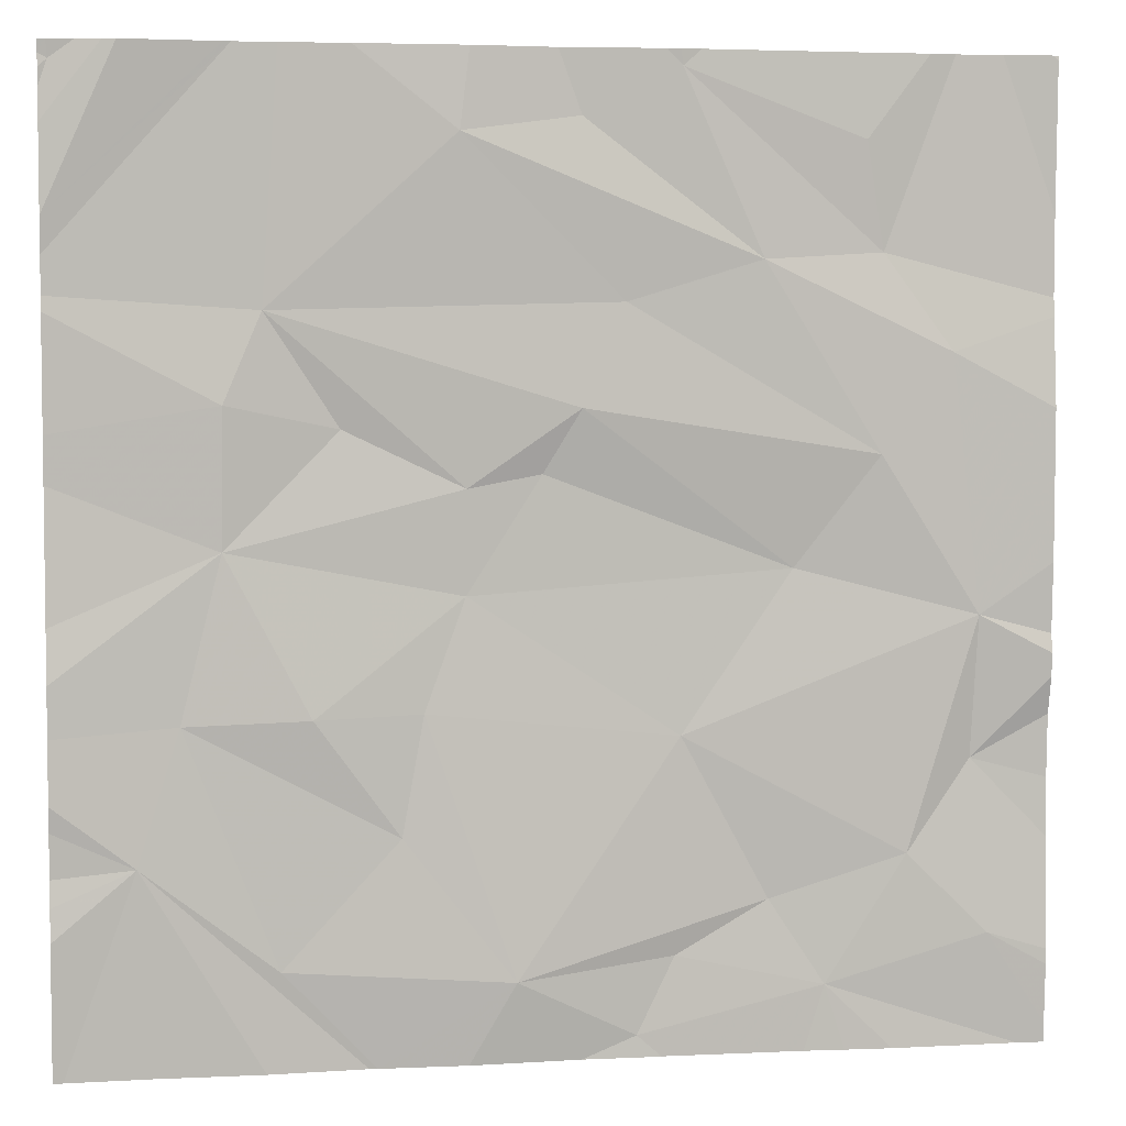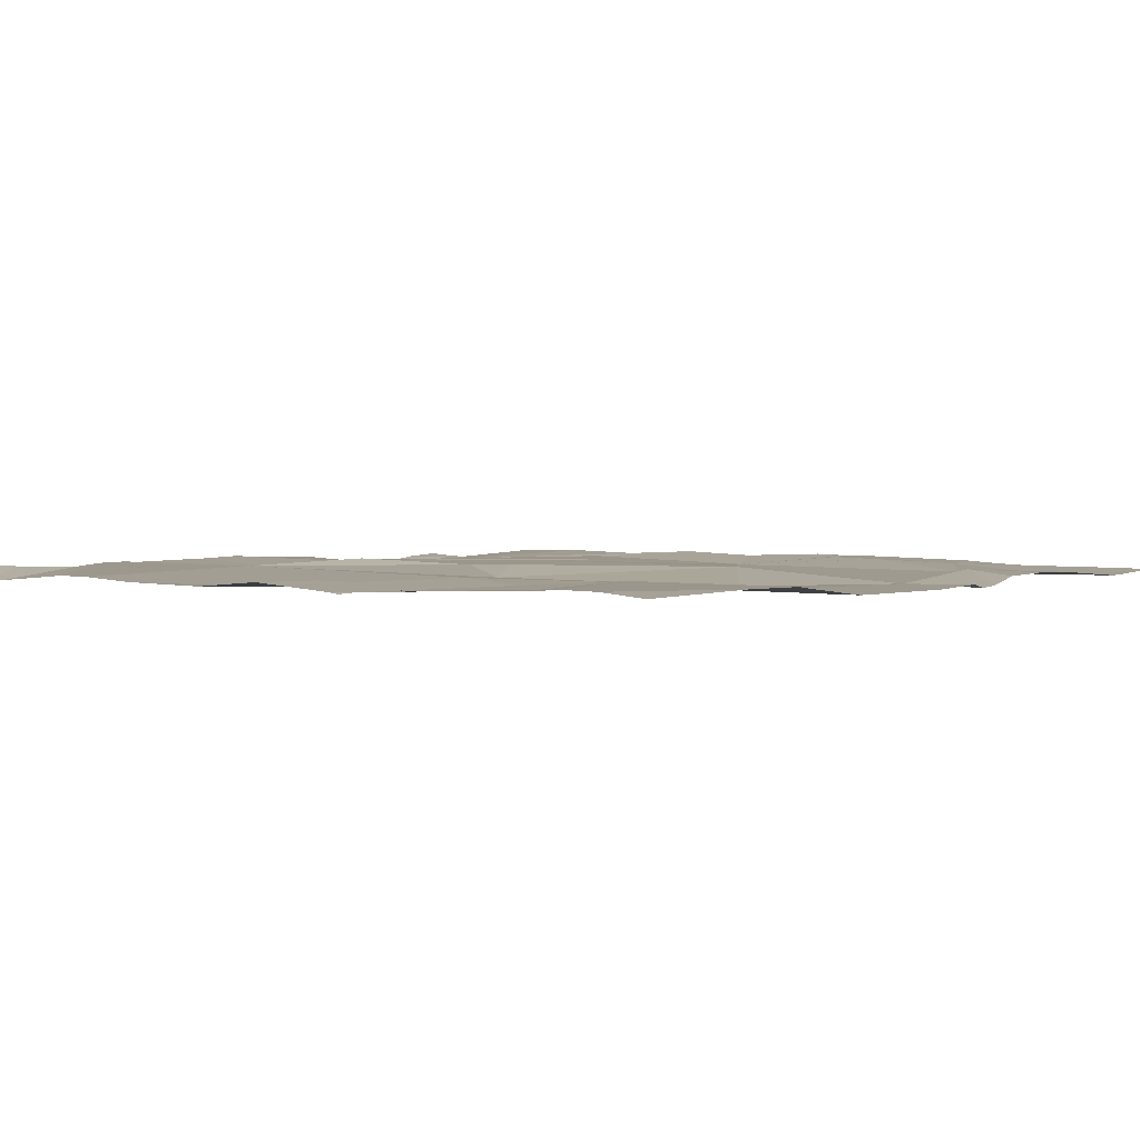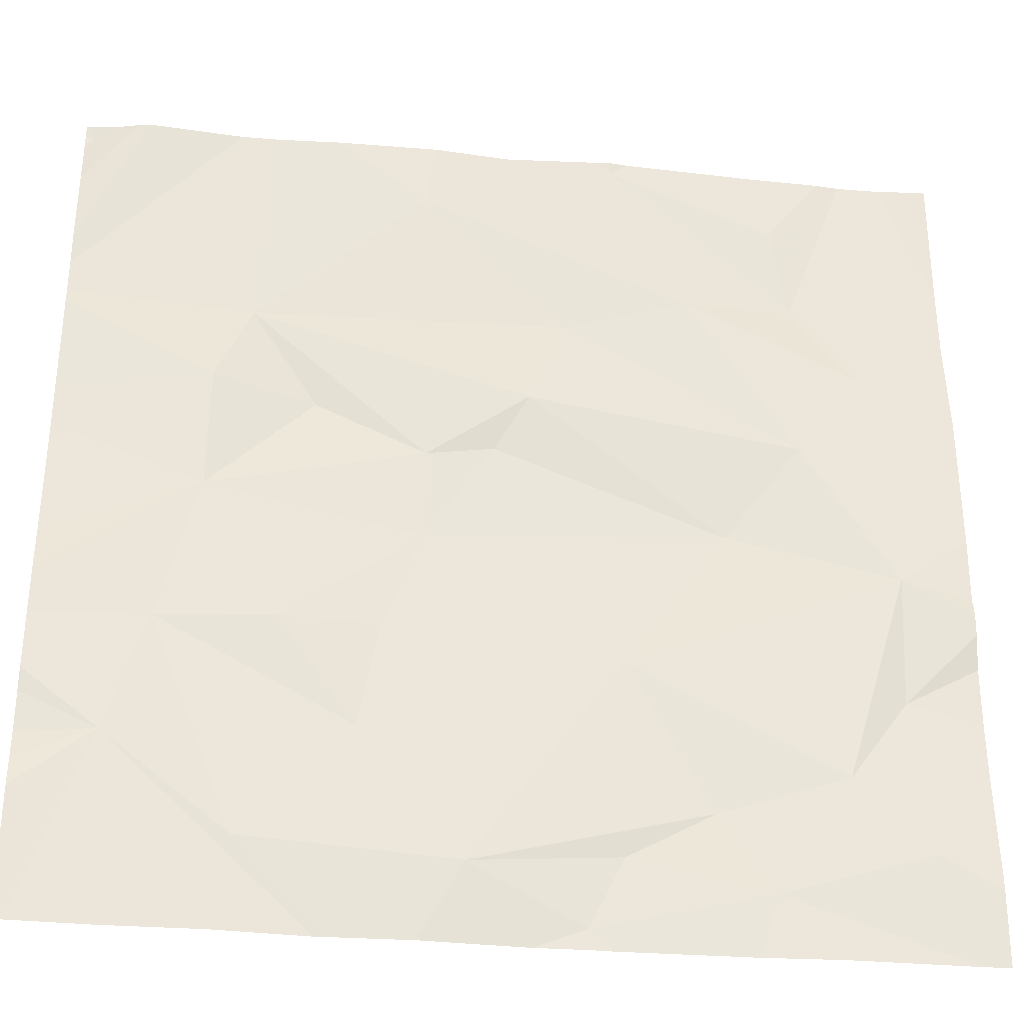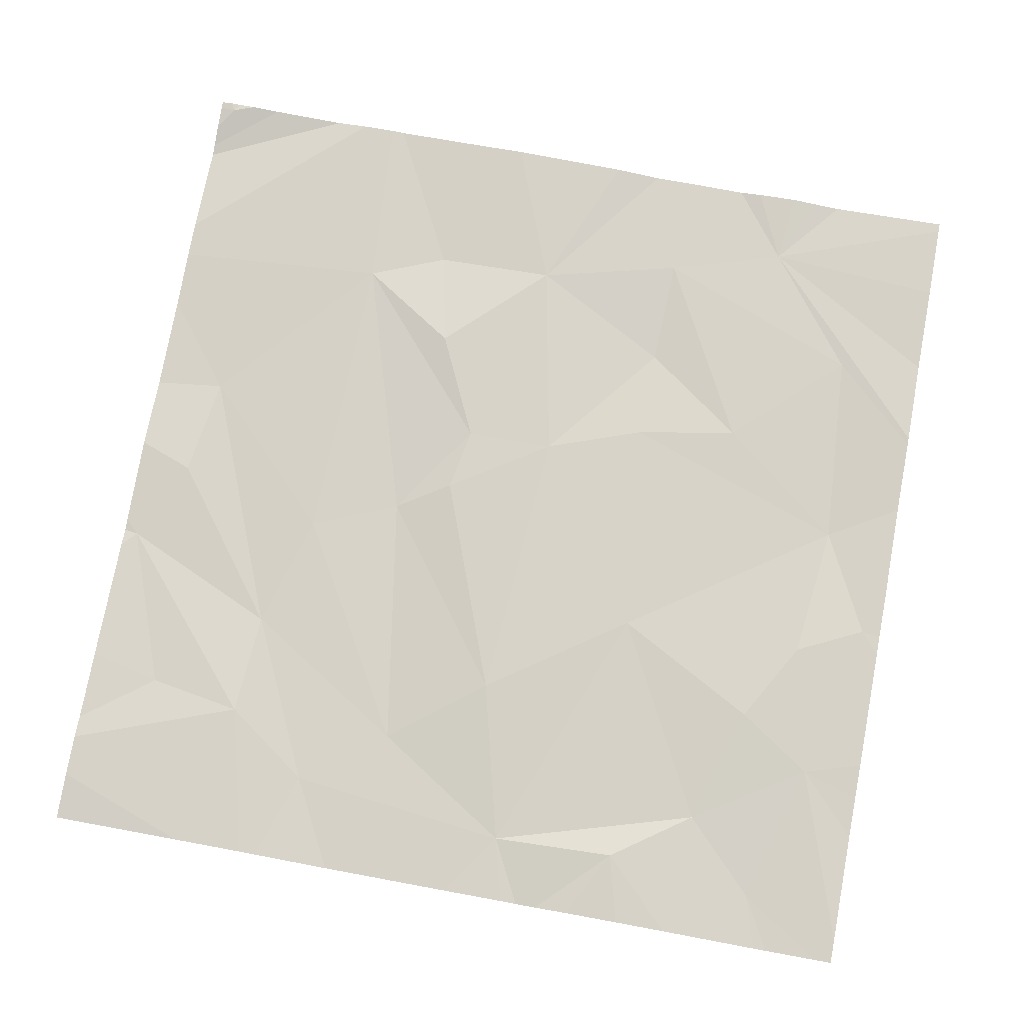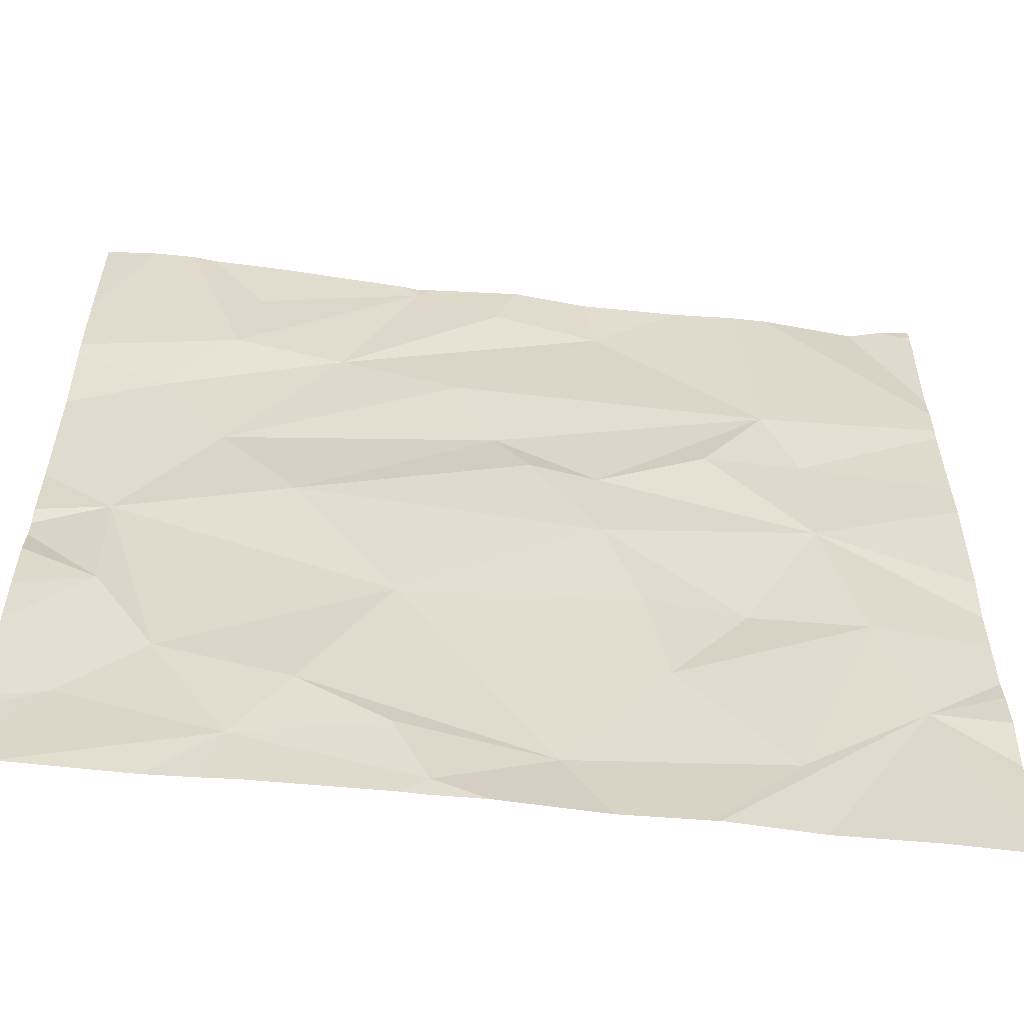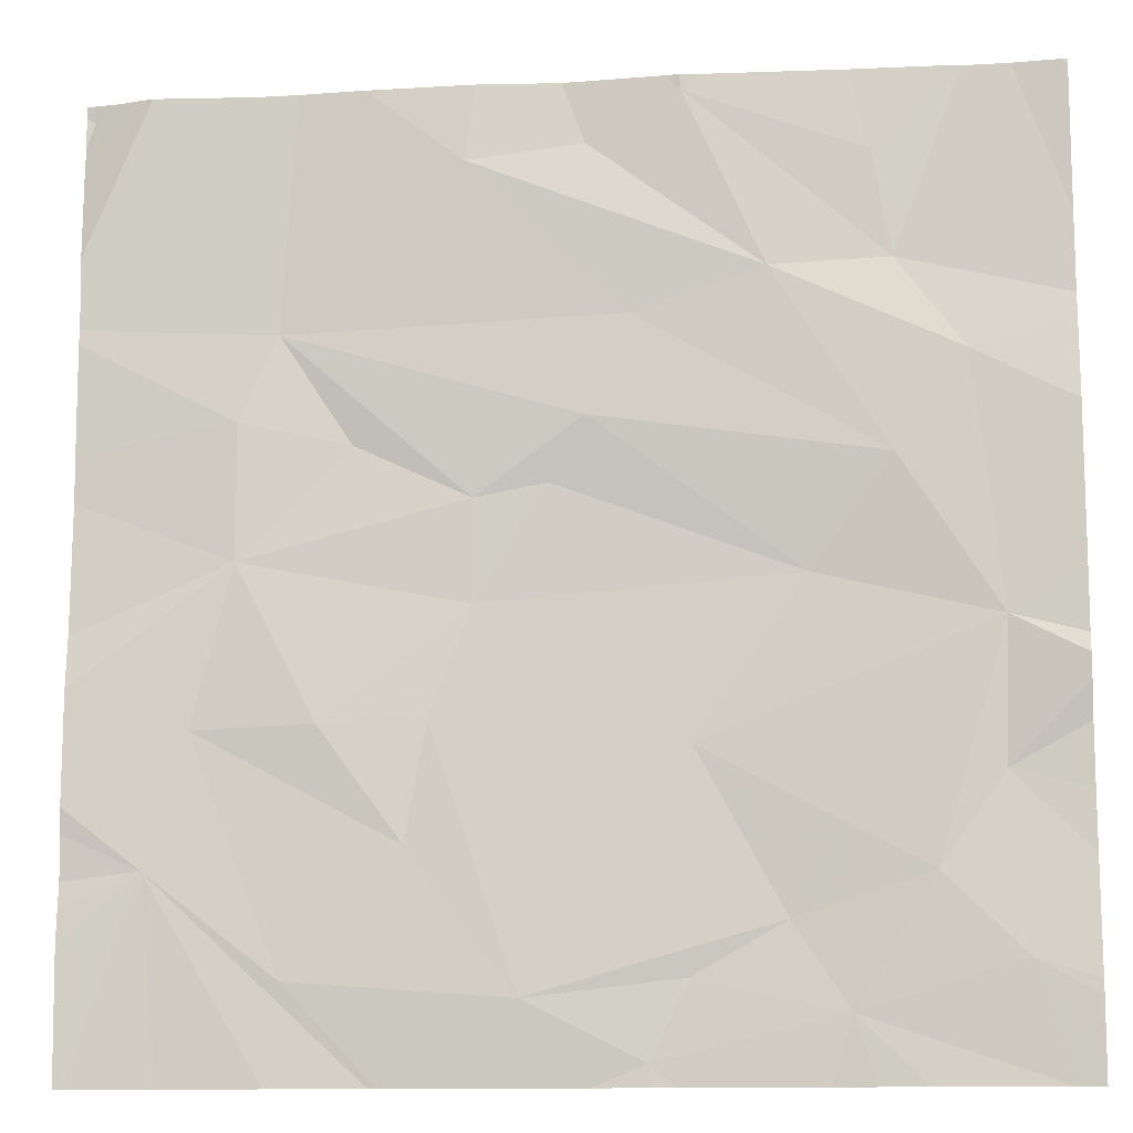
<metadata>
{"format":"obj","ext":"obj","renderer":"f3d","projection":"perspective","resolution":1024,"background":"white","views":[{"elev":4.7,"azim":170.0,"up":"+Y"},{"elev":1.6,"azim":-140.5,"up":"+Z"},{"elev":-33.5,"azim":172.6,"up":"+Y"},{"elev":76.5,"azim":-79.5,"up":"+Z"},{"elev":-56.9,"azim":-7.2,"up":"+Y"},{"elev":-12.1,"azim":-173.1,"up":"+Y"}]}
</metadata>
<code>
v -77.83 277.5 490.7
v -77 277.5 490.7
v -78.59 277.5 490.7
v -77.31 277.5 490.7
v -77.23 277.5 490.7
v -78.38 277.5 490.7
v -78.35 275.7 490.7
v -77.98 275.6 490.7
v -78.54 277.5 490.7
v -77.47 275.6 490.7
v -77.04 276 490.7
v -76.88 276 490.7
v -76.88 276.2 490.7
v -76.88 276.4 490.7
v -76.88 276.3 490.7
v -78.51 276 490.7
v -78.67 275.8 490.7
v -78.64 276.1 490.7
v -78.06 275.8 490.7
v -78.24 275.9 490.7
v -77.31 275.8 490.7
v -77.75 275.7 490.7
v -77.53 276 490.7
v -78.49 275.6 490.7
v -77.08 275.6 490.7
v -77.12 276.2 490.7
v -78.65 276.4 490.7
v -76.88 276.1 490.7
v -78.07 276.2 490.7
v -77.66 276.5 490.7
v -78.29 276.5 490.7
v -77.49 275.6 490.7
v -77.66 275.6 490.7
v -77.28 275.6 490.7
v -77.45 277.5 490.7
v -76.88 276.1 490.7
v -77.58 276.3 490.7
v -77.37 276.3 490.7
v -77.2 276.6 490.7
v -77.88 275.6 490.7
v -78.59 276.9 490.7
v -78.45 276.7 490.7
v -77.66 277.5 490.7
v -77.8 276.7 490.7
v -77.87 276.8 490.7
v -77.66 276.7 490.7
v -77.96 277 490.7
v -77.43 276.8 490.7
v -77.28 277 490.7
v -77.21 276.8 490.7
v -77.99 275.6 490.7
v -78.22 277.1 490.7
v -78.45 277.1 490.7
v -76.88 275.8 490.7
v -77.64 277.3 490.7
v -78.06 277.5 490.7
v -77.87 277.4 490.7
v -78.39 275.6 490.7
v -78.03 275.6 490.7
v -78.42 277.3 490.7
v -76.88 275.9 490.7
v -78.31 275.6 490.7
v -76.9 277.5 490.7
v -78.1 277.5 490.7
v -78.06 277.5 490.7
v -78.79 276 490.7
v -78.79 275.8 490.7
v -78.79 275.6 490.7
v -78.79 275.7 490.7
v -78.79 276.1 490.7
v -78.79 276.2 490.7
v -78.79 276.4 490.7
v -78.79 276.3 490.7
v -78.79 276.4 490.7
v -78.79 276.5 490.7
v -78.79 276.8 490.7
v -78.79 277 490.7
v -78.79 277.2 490.7
v -78.79 277 490.7
v -78.79 277.5 490.7
v -76.88 276.7 490.7
v -76.88 276.8 490.7
v -76.88 277 490.7
v -76.88 277 490.7
v -76.88 277.3 490.7
v -76.88 277.2 490.7
v -76.88 277.1 490.7
v -76.88 277.4 490.7
v -76.88 277.5 490.7
v -76.88 277.4 490.7
v -76.9 275.6 490.7
v -78.74 275.6 490.7
v -78.78 275.6 490.7
v -78.79 275.6 490.7
v -76.88 275.6 490.7
v -78.03 277.5 490.7
v -76.95 277.5 490.7
v -76.9 277.5 490.7
v -78.68 277.5 490.7
v -78.78 277.5 490.7
v -78.79 277.5 490.7
v -77.24 277.5 490.7
v -77.02 277.5 490.7
v -77.21 277.5 490.7
v -76.88 277.5 490.7
v -76.88 277.5 490.7
f 96 56 1
f 35 55 4
f 16 17 7
f 17 18 66
f 97 63 98
f 93 68 94
f 84 49 83
f 8 7 62
f 7 19 20
f 7 8 19
f 10 21 32
f 32 22 33
f 65 56 96
f 20 19 22
f 19 8 22
f 23 22 21
f 33 8 40
f 95 54 91
f 11 26 21
f 16 18 17
f 18 16 27
f 64 56 65
f 83 50 82
f 20 16 7
f 27 16 29
f 16 20 29
f 31 29 30
f 23 21 26
f 29 20 22
f 93 17 68
f 1 57 43
f 92 7 17
f 18 27 72
f 43 55 35
f 82 50 81
f 91 11 25
f 37 30 29
f 38 30 37
f 39 30 38
f 31 27 29
f 37 22 23
f 22 37 29
f 23 38 37
f 40 8 51
f 26 38 23
f 15 26 13
f 39 38 26
f 26 11 28
f 42 41 27
f 27 31 42
f 75 41 76
f 39 46 30
f 44 45 31
f 46 48 49
f 42 31 45
f 39 48 46
f 45 44 46
f 45 47 42
f 49 45 46
f 31 30 44
f 46 44 30
f 50 39 81
f 33 22 8
f 49 48 50
f 39 50 48
f 41 42 52
f 81 39 14
f 52 53 41
f 78 53 3
f 77 53 79
f 53 52 56
f 52 47 55
f 55 47 49
f 47 45 49
f 55 57 52
f 42 47 52
f 57 56 52
f 49 50 83
f 6 60 56
f 4 84 102
f 3 60 9
f 13 26 28
f 32 21 22
f 57 55 43
f 56 57 1
f 56 60 53
f 6 56 64
f 55 49 4
f 9 60 6
f 2 63 97
f 5 86 104
f 98 89 105
f 15 39 26
f 92 17 93
f 10 11 21
f 66 18 70
f 67 17 66
f 5 87 86
f 68 17 69
f 14 39 15
f 24 7 92
f 69 17 67
f 70 18 71
f 12 11 61
f 71 18 73
f 25 11 34
f 72 27 74
f 73 18 72
f 28 11 36
f 74 27 75
f 36 11 12
f 34 11 10
f 75 27 41
f 76 41 77
f 4 49 84
f 77 41 53
f 54 11 91
f 80 78 99
f 79 53 78
f 2 85 63
f 51 8 59
f 61 11 54
f 86 85 2
f 59 8 62
f 84 87 5
f 3 53 60
f 62 7 58
f 88 63 90
f 89 63 88
f 58 7 24
f 90 63 85
f 98 63 89
f 99 78 3
f 100 80 99
f 101 80 100
f 102 84 5
f 103 86 2
f 104 86 103
f 105 89 106

</code>
